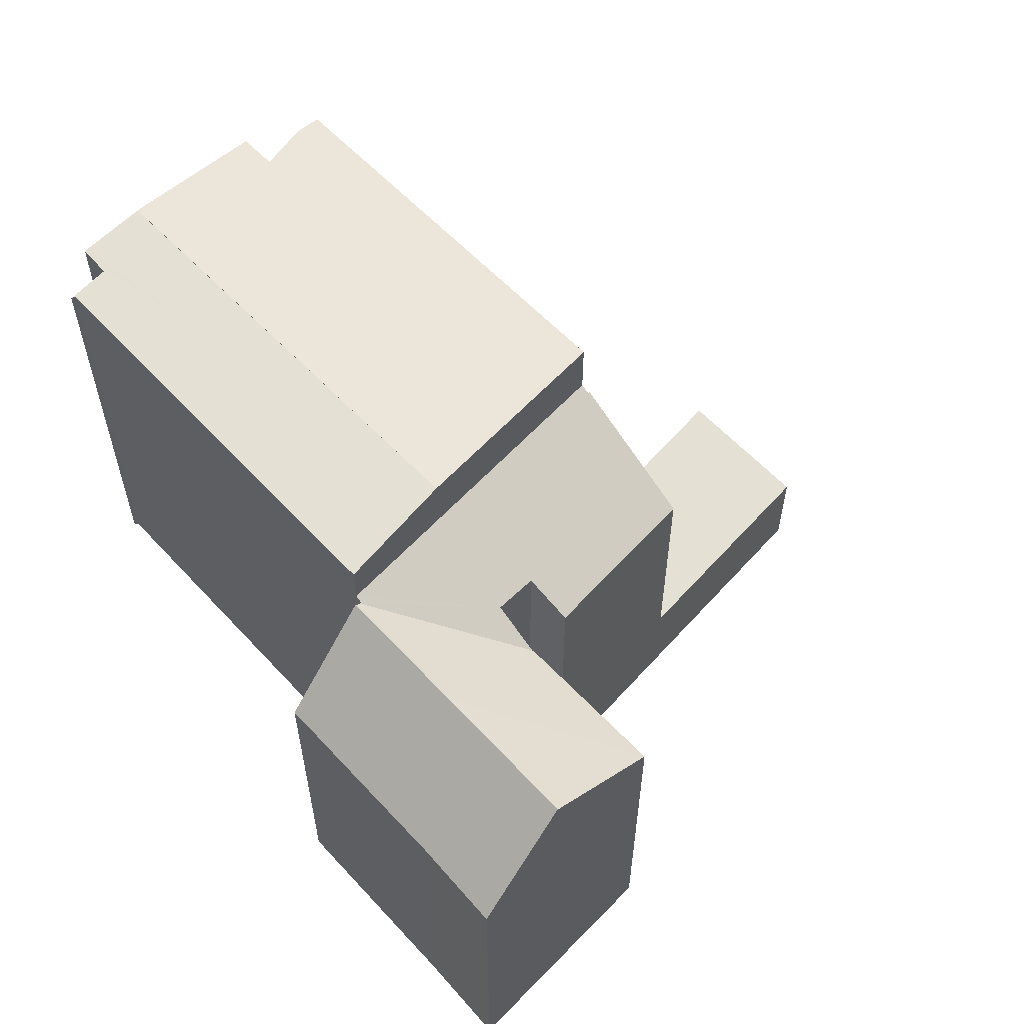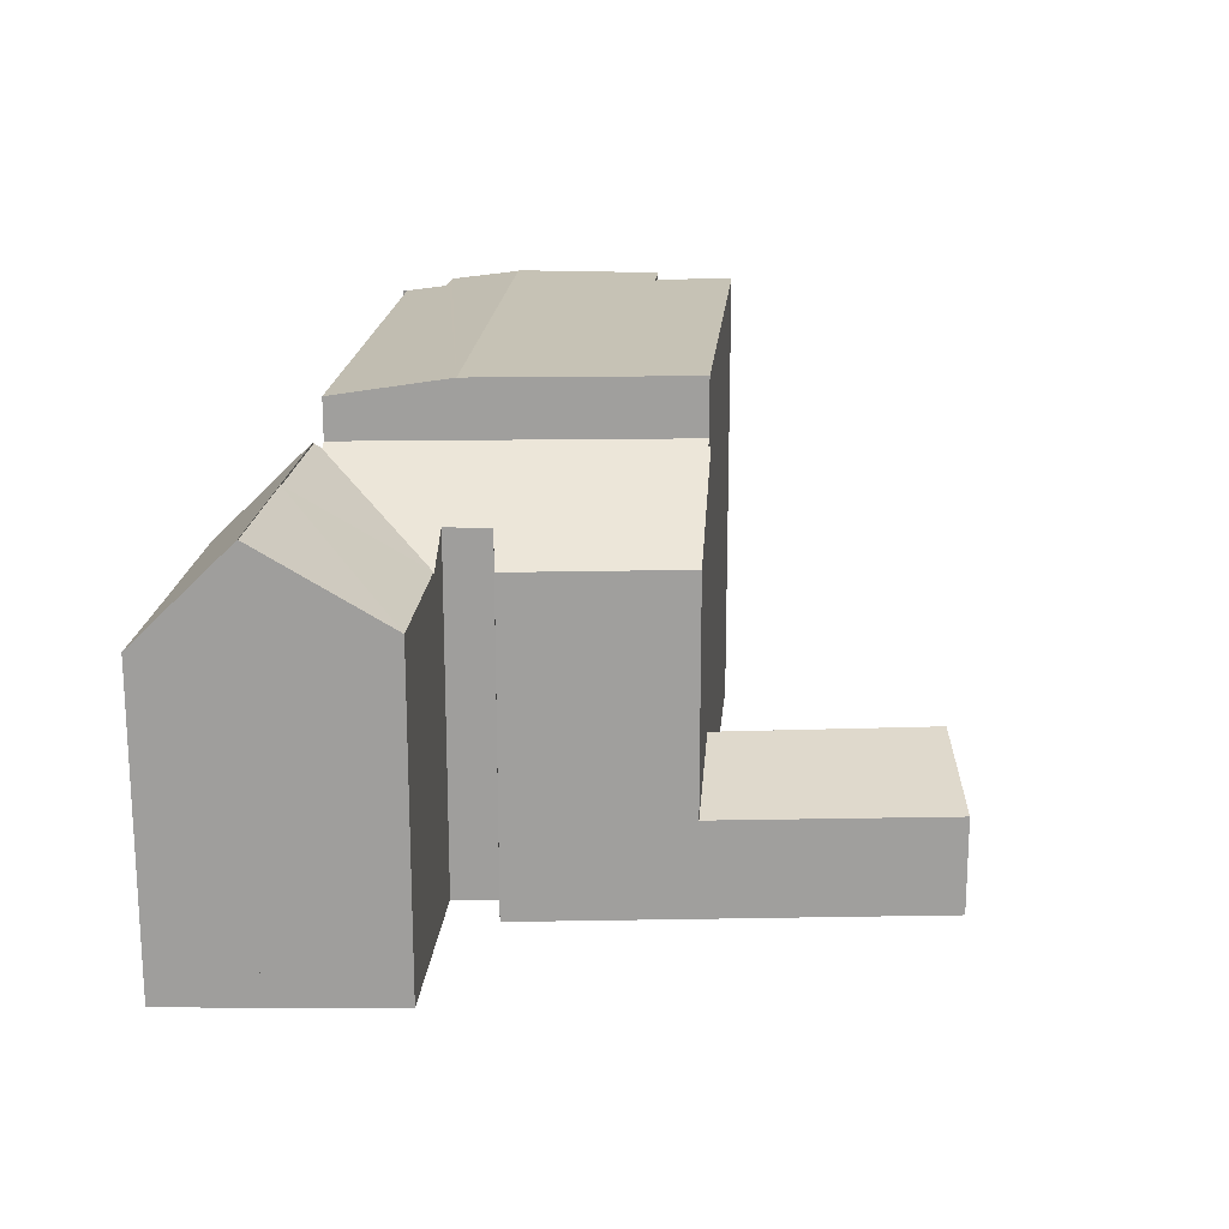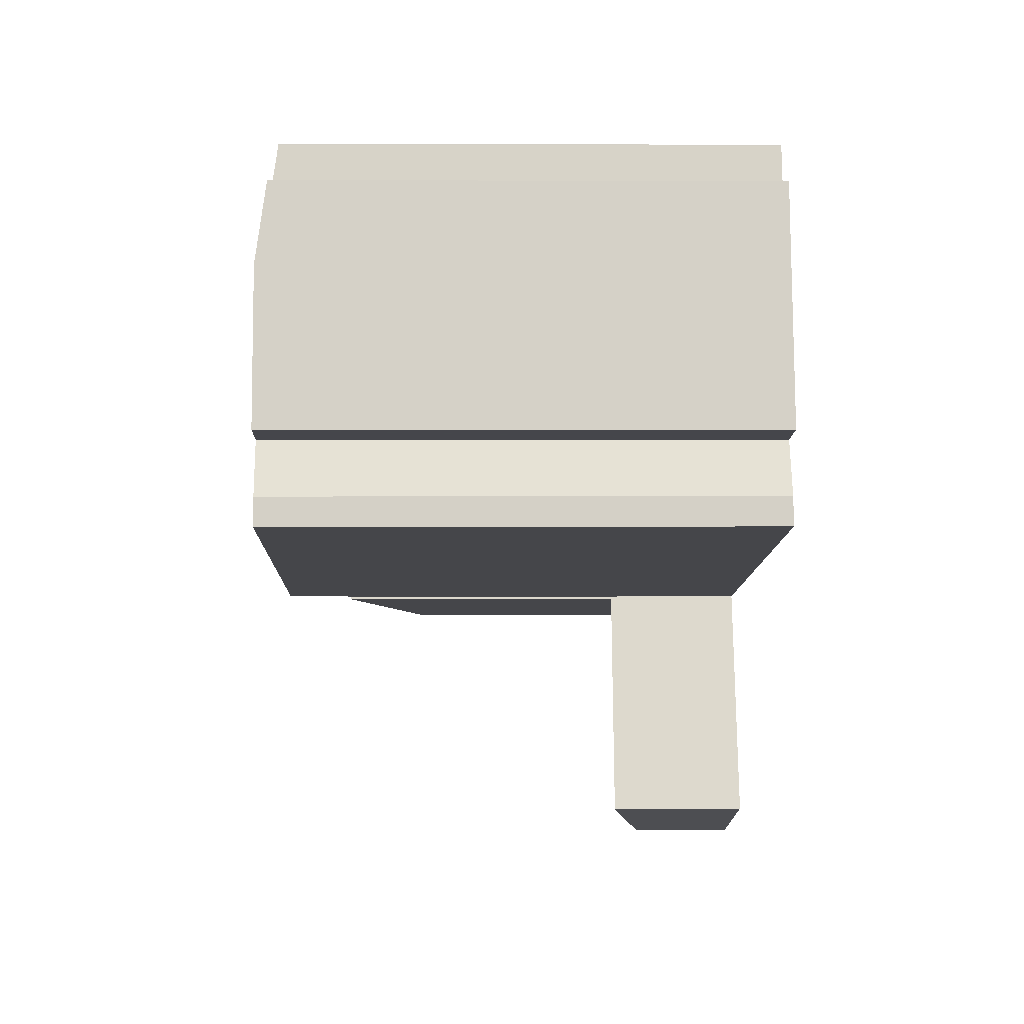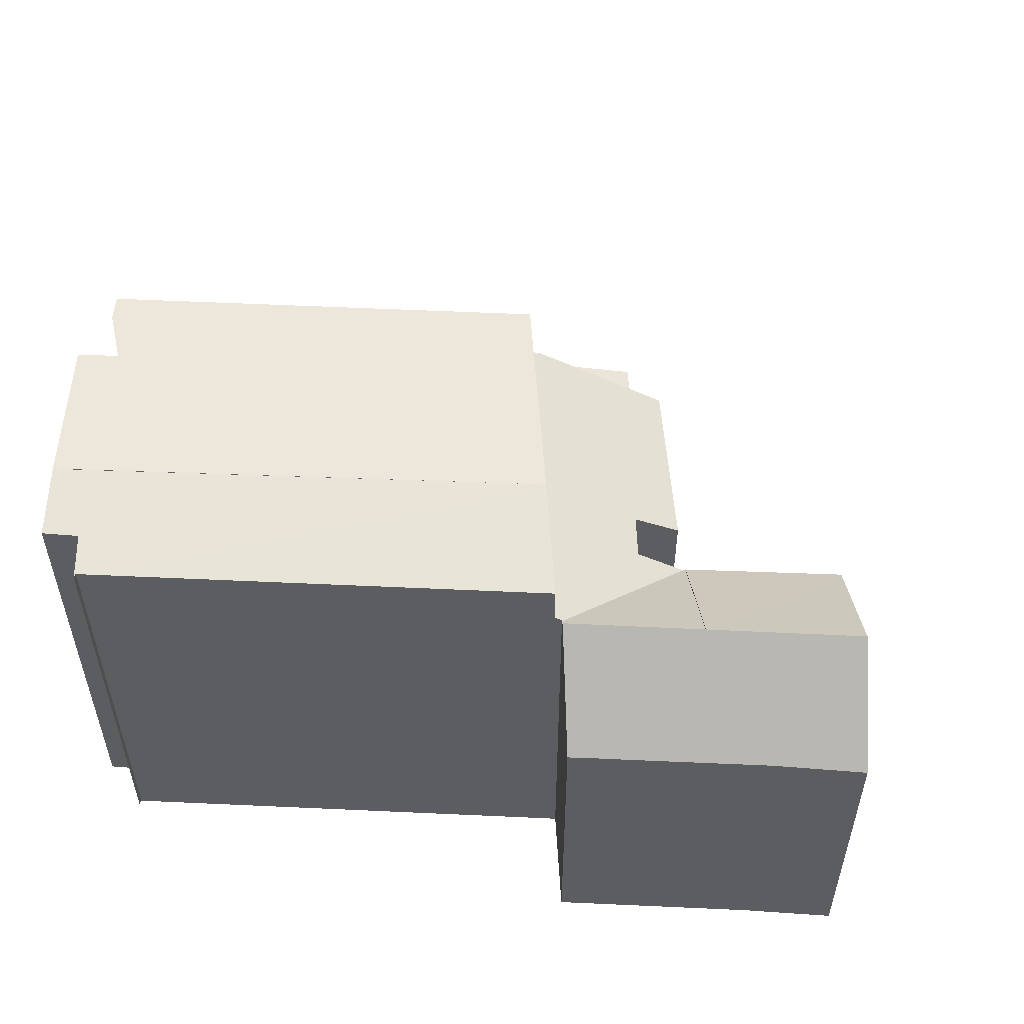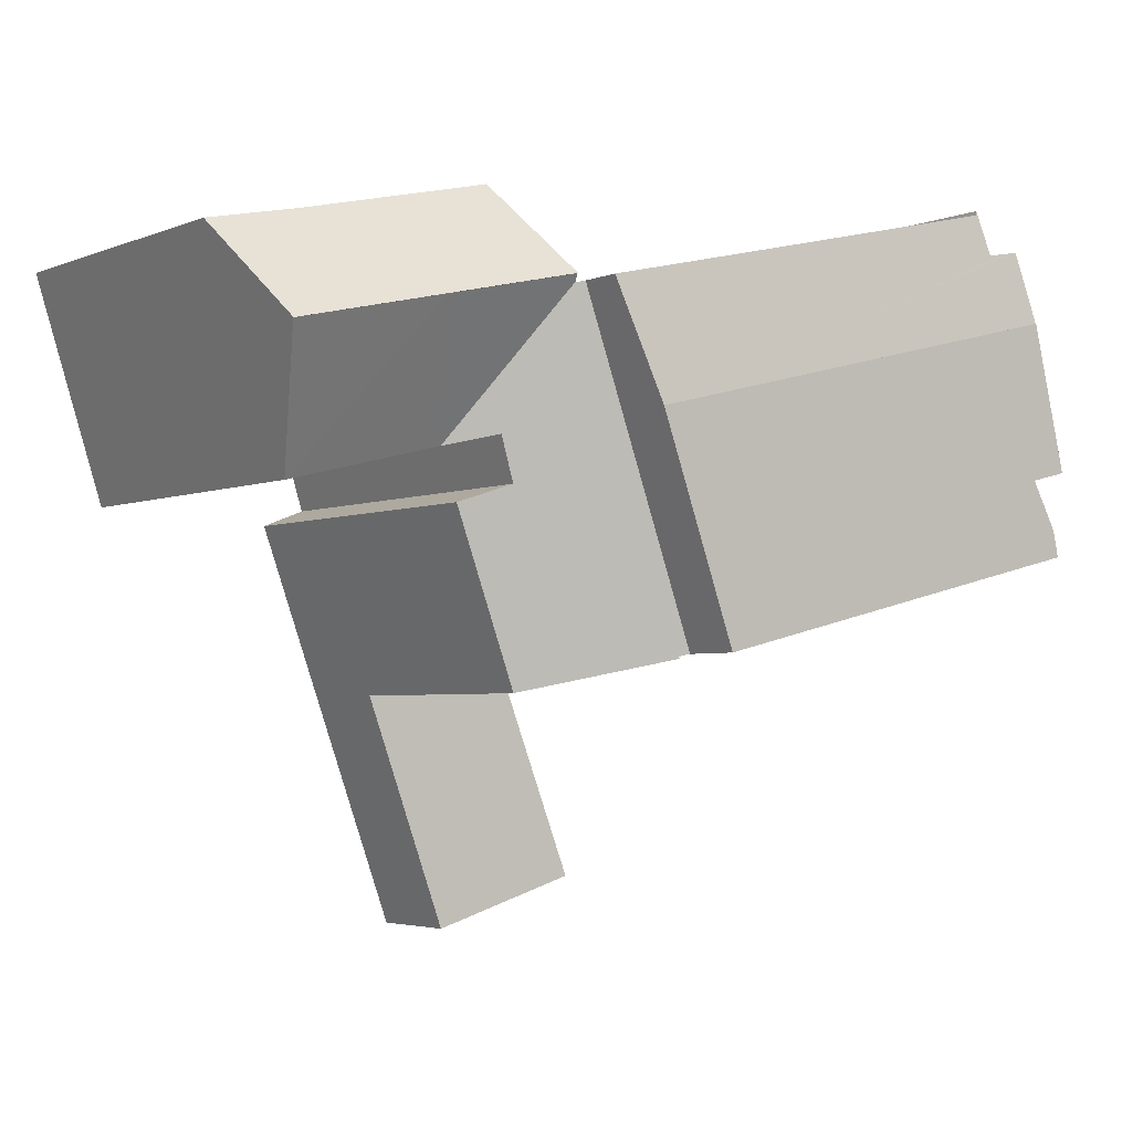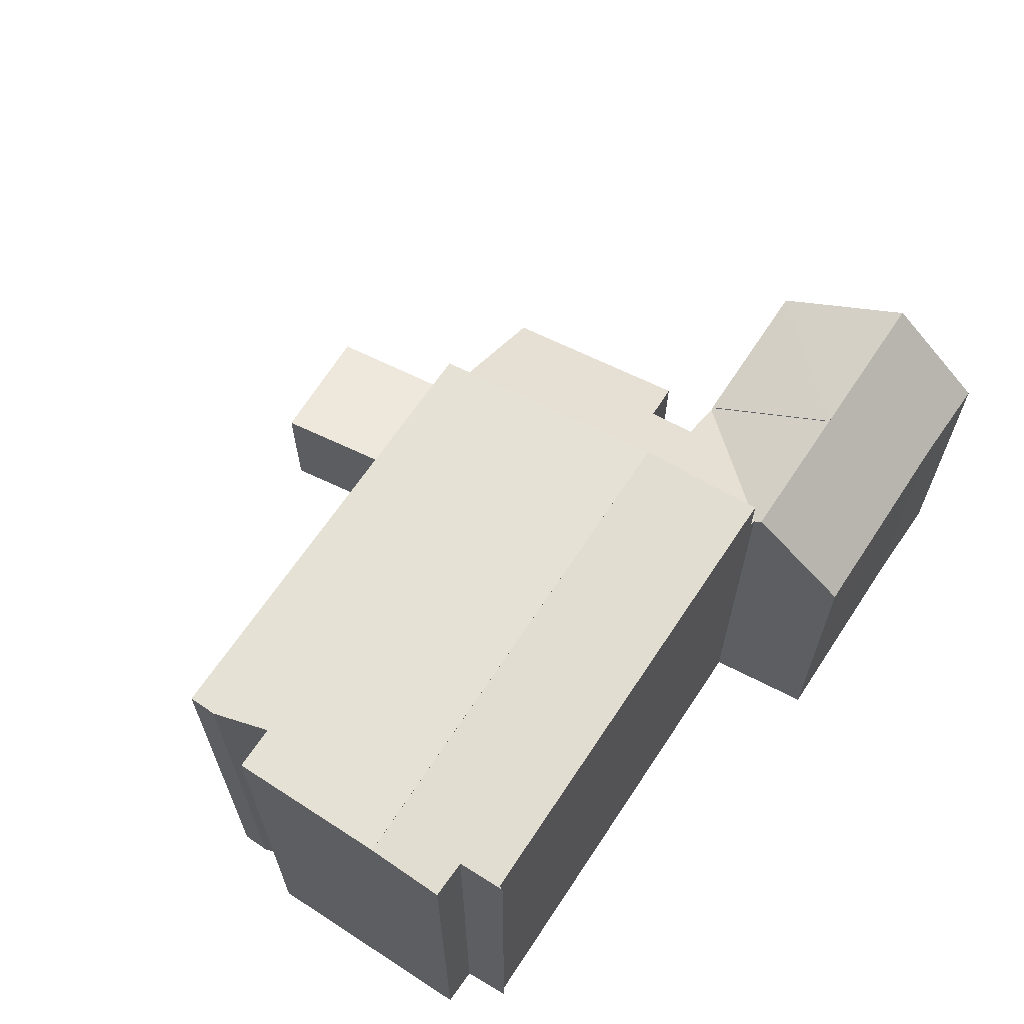
<metadata>
{"format":"obj","ext":"obj","renderer":"f3d","projection":"perspective","resolution":1024,"background":"white","views":[{"elev":57.2,"azim":61.5,"up":"+Y"},{"elev":18.9,"azim":108.4,"up":"+Y"},{"elev":3.5,"azim":-91.4,"up":"+Z"},{"elev":53.3,"azim":16.3,"up":"+Y"},{"elev":-3.7,"azim":142.5,"up":"+Z"},{"elev":65.0,"azim":-43.1,"up":"+Y"}]}
</metadata>
<code>
v  29.53 14.91 -0.255
v  31.61 18.46 5.112
v  29.64 14.91 -0.283
v  25.37 18.28 6.297
v  25.47 18.46 6.568
v  20.03 18.23 -8.573
v  20.07 18.23 -8.479
v  25.95 14.93 -9.982
v  26.8 16.05 -1.682
v  28.75 14.91 -2.441
v  23.17 18.46 1.224
v  19.66 18.46 -8.382
v  27.42 16.1 0.269
v  25.35 18.28 6.246
v  25.03 18.46 6.325
v  27.39 16.09 0.173
v  25.47 -4.022e-16 6.568
v  31.61 -3.13e-16 5.112
v  26.8 1.03e-16 -1.682
v  28.75 1.495e-16 -2.441
v  25.03 -3.873e-16 6.325
v  25.35 -3.825e-16 6.246
v  29.64 1.733e-17 -0.283
v  27.42 -1.647e-17 0.269
v  27.39 -1.059e-17 0.173
v  25.95 6.112e-16 -9.982
v  29.53 1.561e-17 -0.255
v  20.03 5.249e-16 -8.573
v  19.66 5.133e-16 -8.382
v  20.07 5.192e-16 -8.479
v  23.17 -7.495e-17 1.224
v  25.37 -3.856e-16 6.297
v  4.567 20.32 11.38
v  4.601 20.34 11.22
v  4.004 20.59 9.443
v  2.386 20.6 9.768
v  2.145 21.05 6.459
v  1.61 21.05 6.592
v  23.17 21.07 1.224
v  3.17 20.6 9.61
v  22.59 20.33 6.909
v  25.03 20.33 6.325
v  4.004 -5.782e-16 9.443
v  3.17 -5.884e-16 9.61
v  2.386 -5.981e-16 9.768
v  4.601 -6.873e-16 11.22
v  25.01 20.33 6.331
v  22.59 -4.231e-16 6.909
v  25.01 -3.877e-16 6.331
v  4.567 -6.968e-16 11.38
v  4.576 20.32 11.42
v  4.576 -6.992e-16 11.42
v  1.61 -4.036e-16 6.592
v  2.145 -3.955e-16 6.459
v  1.61 21.07 6.592
v  0.041 21.07 -0.01
v  0 21.07 1.29e-15
v  1.835 21.07 -0.443
v  0.627 21.07 -2.61
v  19.66 21.07 -8.382
v  0.368 21.07 -3.789
v  2.145 21.07 6.459
v  0.368 2.32e-16 -3.789
v  1.835 2.713e-17 -0.443
v  0 0 0
v  0.041 6.123e-19 -0.01
v  0.627 1.598e-16 -2.61
v  25.47 18.54 6.568
v  26.91 14.32 10.67
v  31.61 18.54 5.112
v  27.94 14.33 10.41
v  29.38 14.33 10.07
v  33.1 14.34 9.181
v  38.5 18.54 3.478
v  35.77 14.35 8.537
v  39.78 14.26 7.68
v  39.86 14.26 7.661
v  35.77 -5.227e-16 8.537
v  39.86 -4.691e-16 7.661
v  39.78 -4.703e-16 7.68
v  26.91 -6.533e-16 10.67
v  33.1 -5.622e-16 9.181
v  29.38 -6.169e-16 10.07
v  27.94 -6.376e-16 10.41
v  38.5 -2.13e-16 3.478
v  38.5 18.51 3.478
v  36.7 14.98 -2.042
v  36.68 14.98 -2.036
v  31.61 18.51 5.112
v  29.64 14.98 -0.283
v  36.7 1.25e-16 -2.042
v  36.68 1.247e-16 -2.036
v  22.45 4.366 -19.43
v  20.03 5.785 -8.573
v  25.95 4.355 -9.982
v  16.38 5.835 -17.98
v  22.16 4.367 -20.23
v  16.35 5.835 -18.05
v  16.35 1.105e-15 -18.05
v  16.38 1.101e-15 -17.98
v  22.45 1.19e-15 -19.43
v  22.16 1.239e-15 -20.23
g defaultobject
f 1 2 3
f 2 1 4
f 2 4 5
f 6 7 8
f 8 9 10
f 9 8 11
f 11 8 7
f 11 7 12
f 13 4 1
f 4 13 14
f 14 13 15
f 15 13 11
f 11 13 16
f 11 16 9
f 17 2 5
f 2 17 18
f 19 10 9
f 10 19 20
f 21 14 15
f 14 21 22
f 18 3 2
f 3 18 23
f 24 16 13
f 16 24 9
f 9 24 19
f 19 24 25
f 10 26 8
f 26 10 20
f 1 24 13
f 24 1 3
f 24 3 23
f 24 23 27
f 8 28 6
f 28 8 26
f 7 29 12
f 29 7 30
f 28 7 6
f 7 28 30
f 29 11 12
f 11 29 15
f 15 29 21
f 21 29 31
f 4 17 5
f 17 4 14
f 17 14 32
f 32 14 22
f 26 30 28
f 20 19 26
f 30 31 29
f 31 30 26
f 31 26 19
f 31 19 25
f 31 25 21
f 21 25 24
f 21 24 27
f 21 27 23
f 21 23 22
f 22 23 18
f 22 18 32
f 32 18 17
f 33 34 35
f 36 37 38
f 37 36 39
f 39 36 40
f 39 40 35
f 39 35 34
f 39 34 41
f 39 41 42
f 40 43 35
f 43 40 36
f 43 36 44
f 44 36 45
f 46 41 34
f 41 46 47
f 47 46 48
f 47 48 42
f 42 48 21
f 21 48 49
f 43 33 35
f 33 43 50
f 50 51 33
f 51 50 52
f 53 36 38
f 36 53 45
f 51 46 34
f 46 51 52
f 42 31 39
f 31 42 21
f 31 37 39
f 37 31 54
f 37 54 38
f 38 54 53
f 48 31 21
f 31 48 54
f 54 48 43
f 43 48 46
f 43 46 50
f 50 46 52
f 54 43 44
f 54 44 45
f 54 45 53
f 55 56 57
f 56 55 58
f 59 60 61
f 60 59 58
f 60 58 55
f 60 55 62
f 60 62 39
f 29 61 60
f 61 29 63
f 64 56 58
f 56 64 57
f 57 64 65
f 65 64 66
f 63 59 61
f 59 63 67
f 65 55 57
f 55 65 53
f 67 58 59
f 58 67 64
f 53 62 55
f 62 53 39
f 39 53 31
f 31 53 54
f 31 60 39
f 60 31 29
f 65 54 53
f 54 65 31
f 31 65 66
f 31 66 64
f 31 64 67
f 31 67 29
f 29 67 63
f 68 69 70
f 71 70 69
f 72 70 71
f 73 70 72
f 74 70 73
f 75 74 73
f 76 74 75
f 77 74 76
f 78 76 75
f 76 78 77
f 77 78 79
f 79 78 80
f 81 71 69
f 71 81 72
f 72 81 73
f 73 81 75
f 75 81 78
f 78 81 82
f 82 81 83
f 83 81 84
f 77 85 74
f 85 77 79
f 85 70 74
f 70 85 68
f 68 85 17
f 17 85 18
f 17 69 68
f 69 17 81
f 18 81 17
f 81 18 84
f 84 18 83
f 83 18 82
f 82 18 85
f 82 85 78
f 78 85 80
f 80 85 79
f 86 87 88
f 89 88 90
f 88 89 86
f 18 86 89
f 86 18 85
f 85 87 86
f 87 85 91
f 91 88 87
f 88 91 92
f 92 90 88
f 90 92 23
f 90 18 89
f 18 90 23
f 23 85 18
f 85 23 92
f 85 92 91
f 93 94 95
f 94 93 96
f 96 93 97
f 96 97 98
f 99 96 98
f 96 99 94
f 94 99 28
f 28 99 100
f 28 95 94
f 95 28 26
f 26 93 95
f 93 26 101
f 93 101 97
f 97 101 102
f 97 99 98
f 99 97 102
f 102 100 99
f 100 102 101
f 100 101 26
f 26 28 100

</code>
